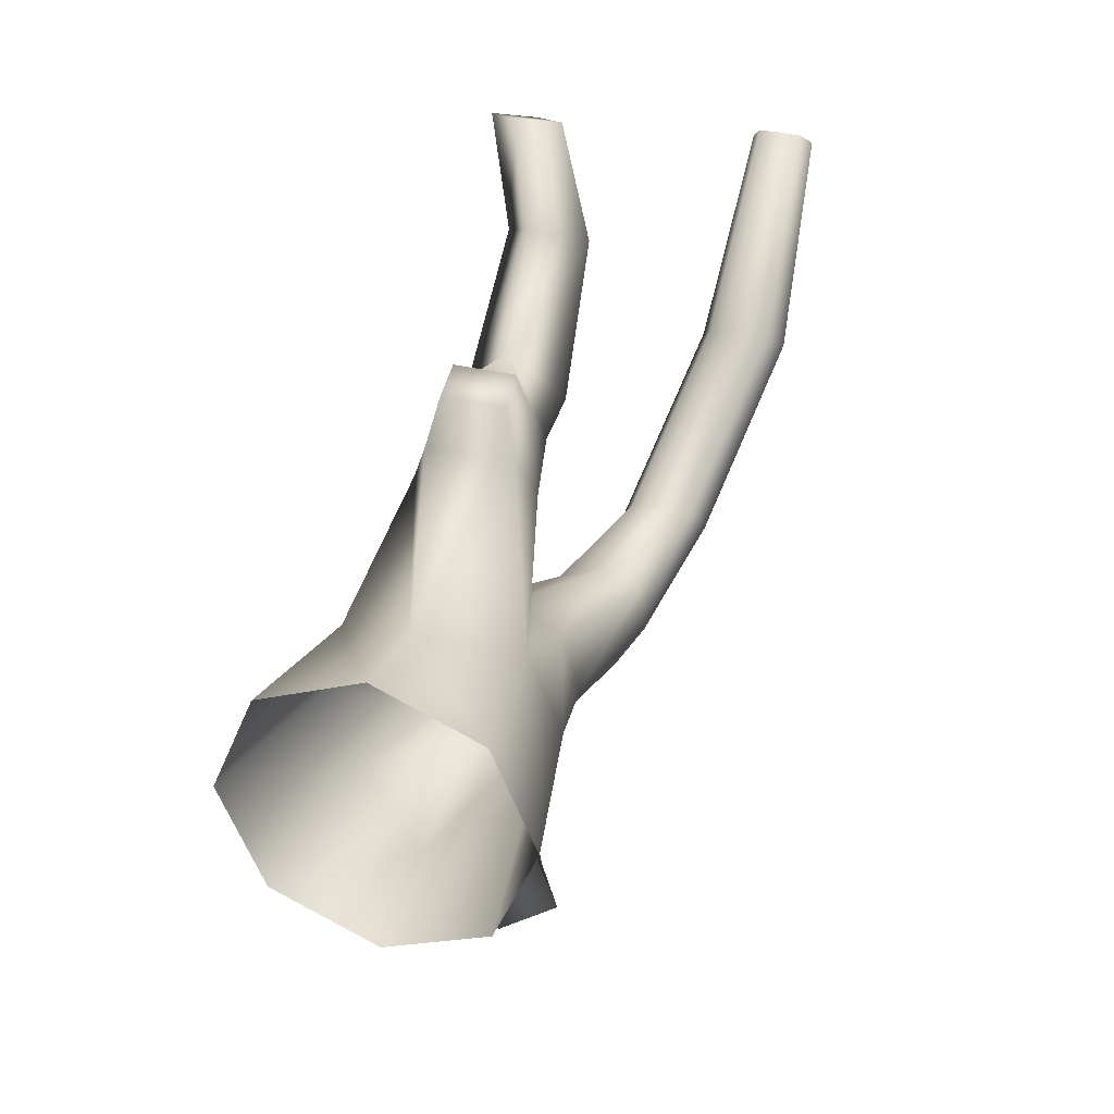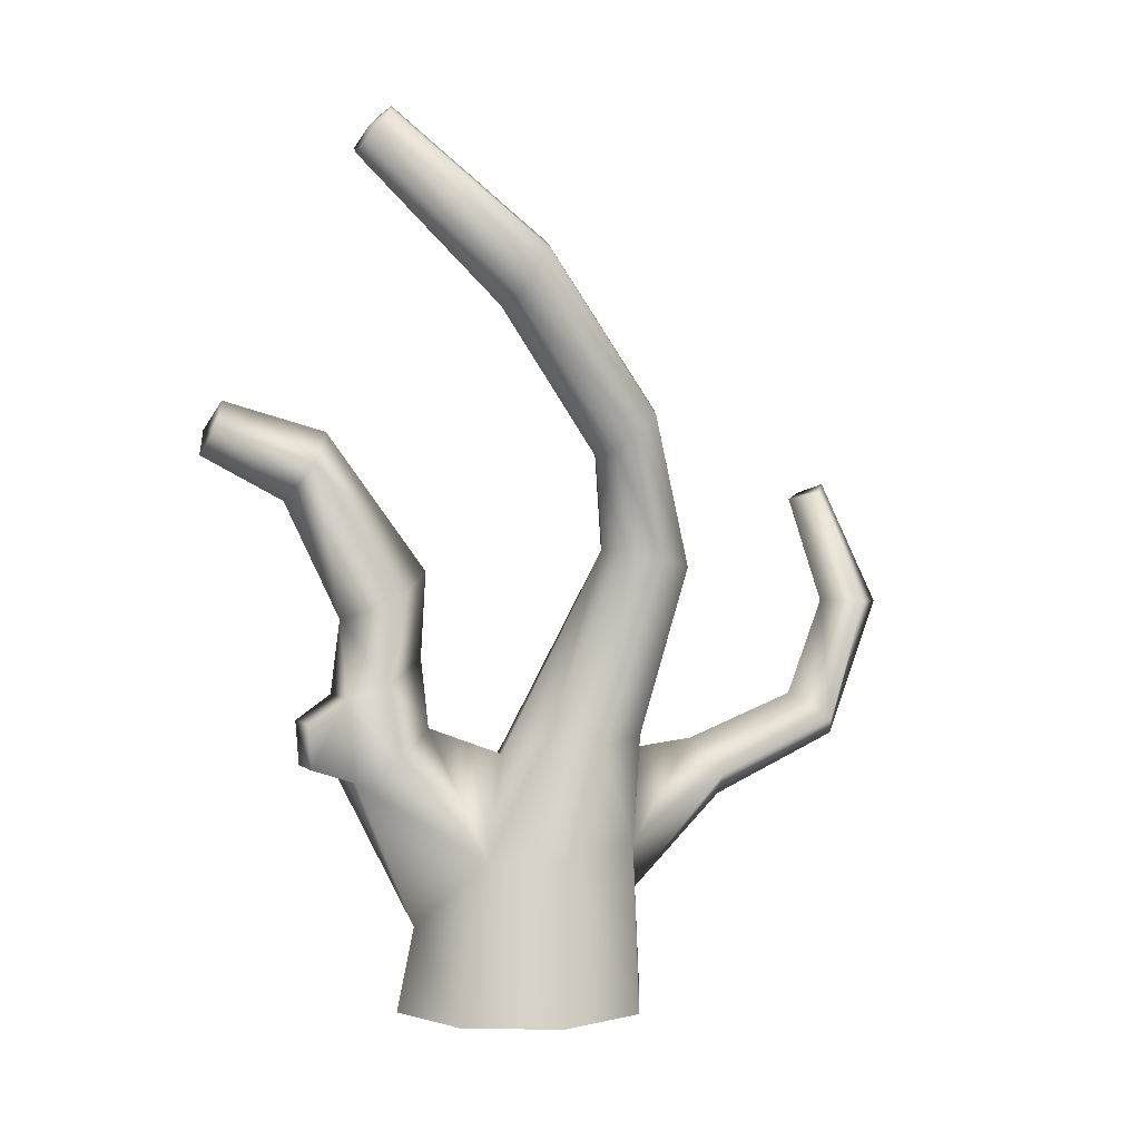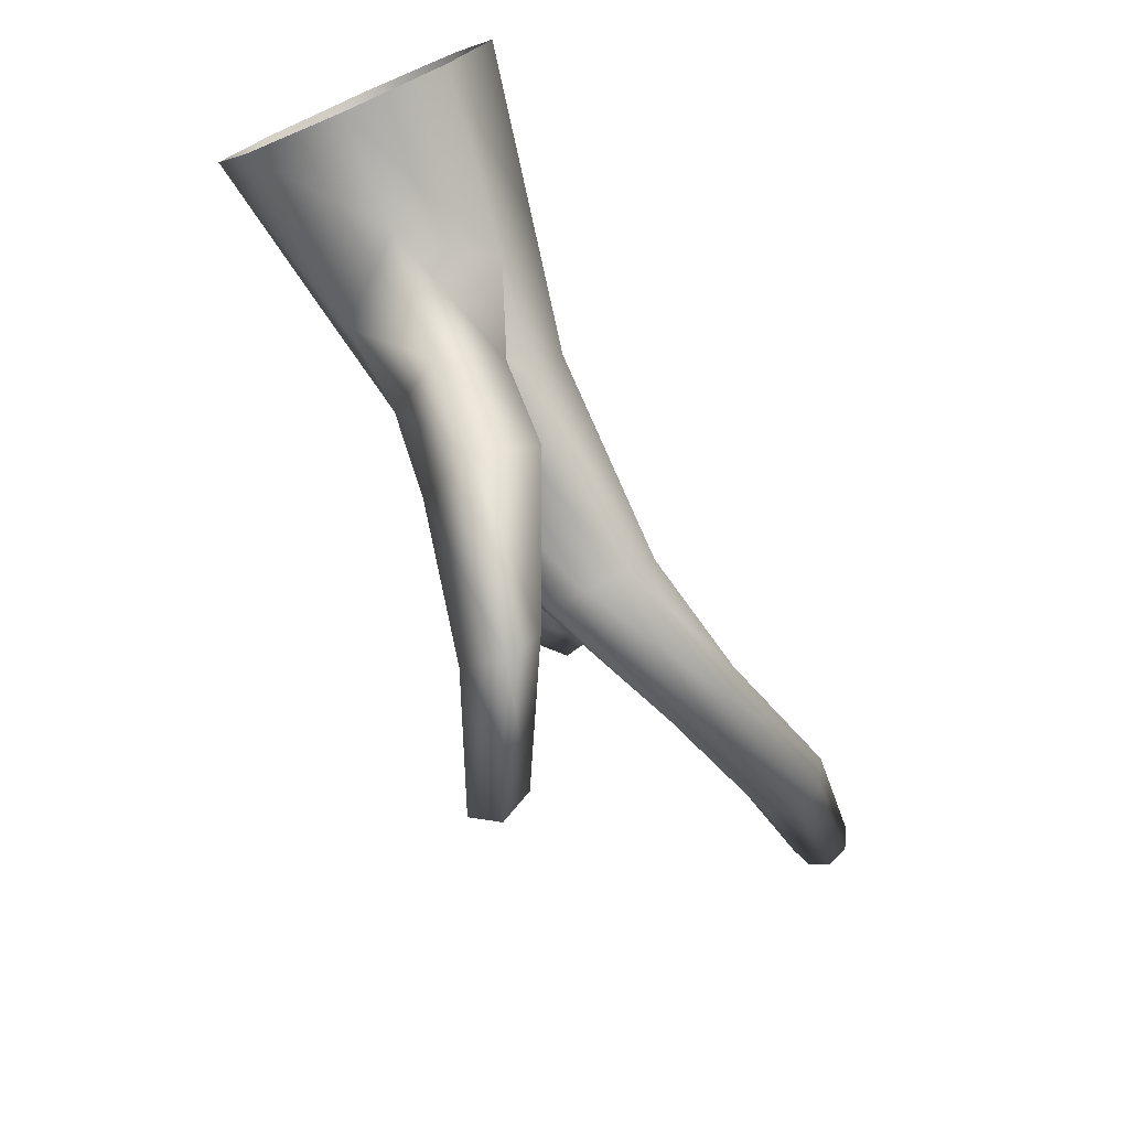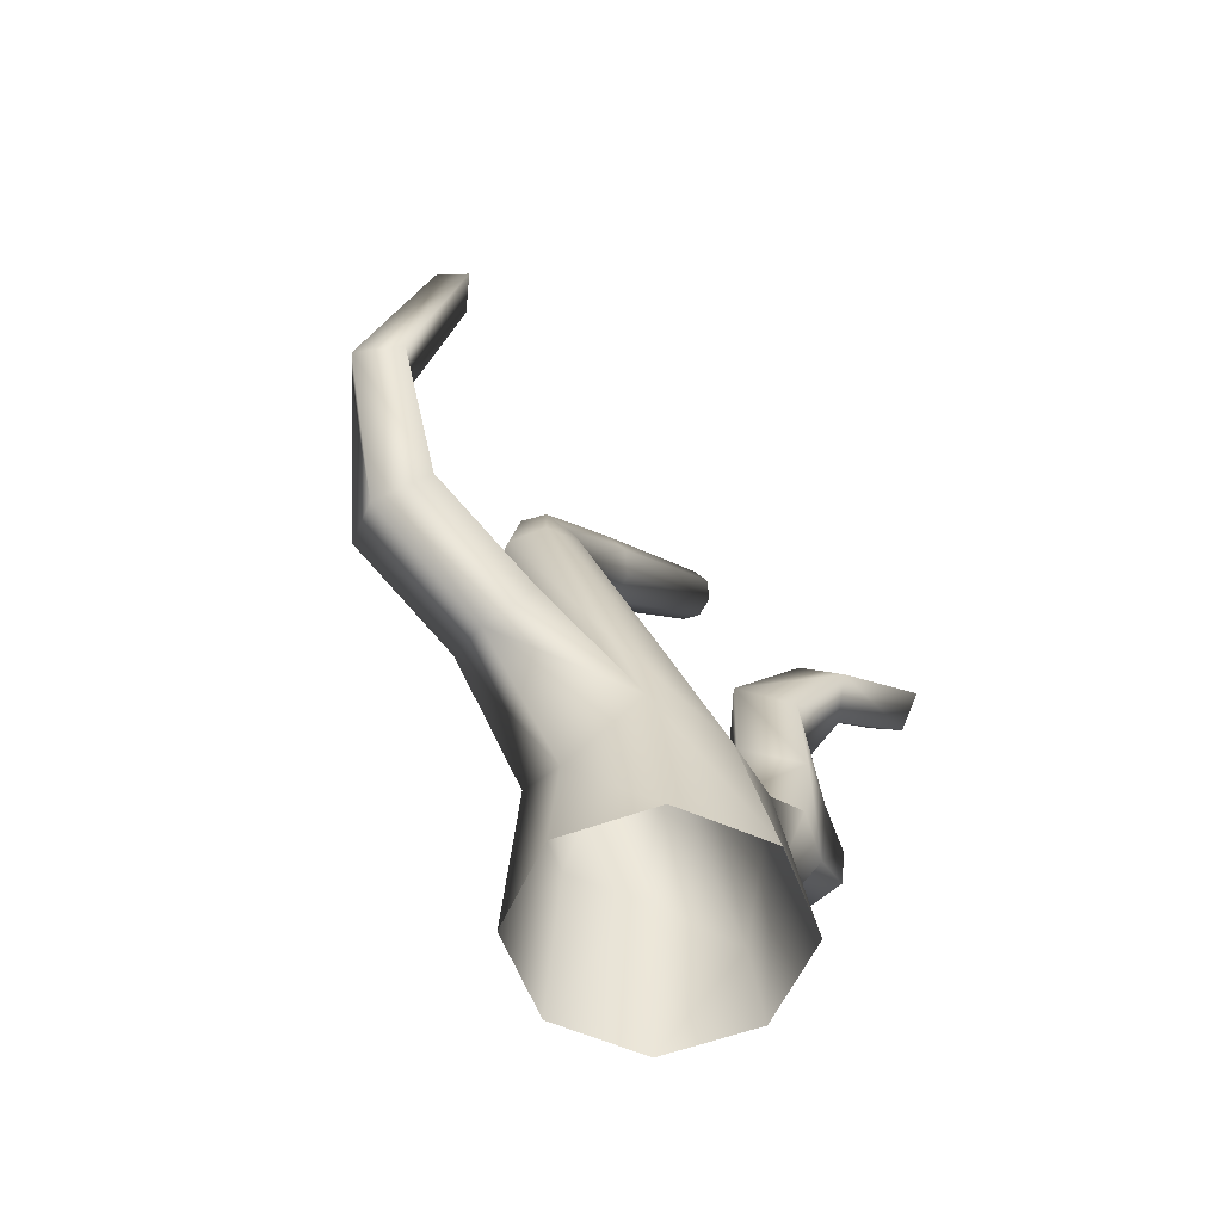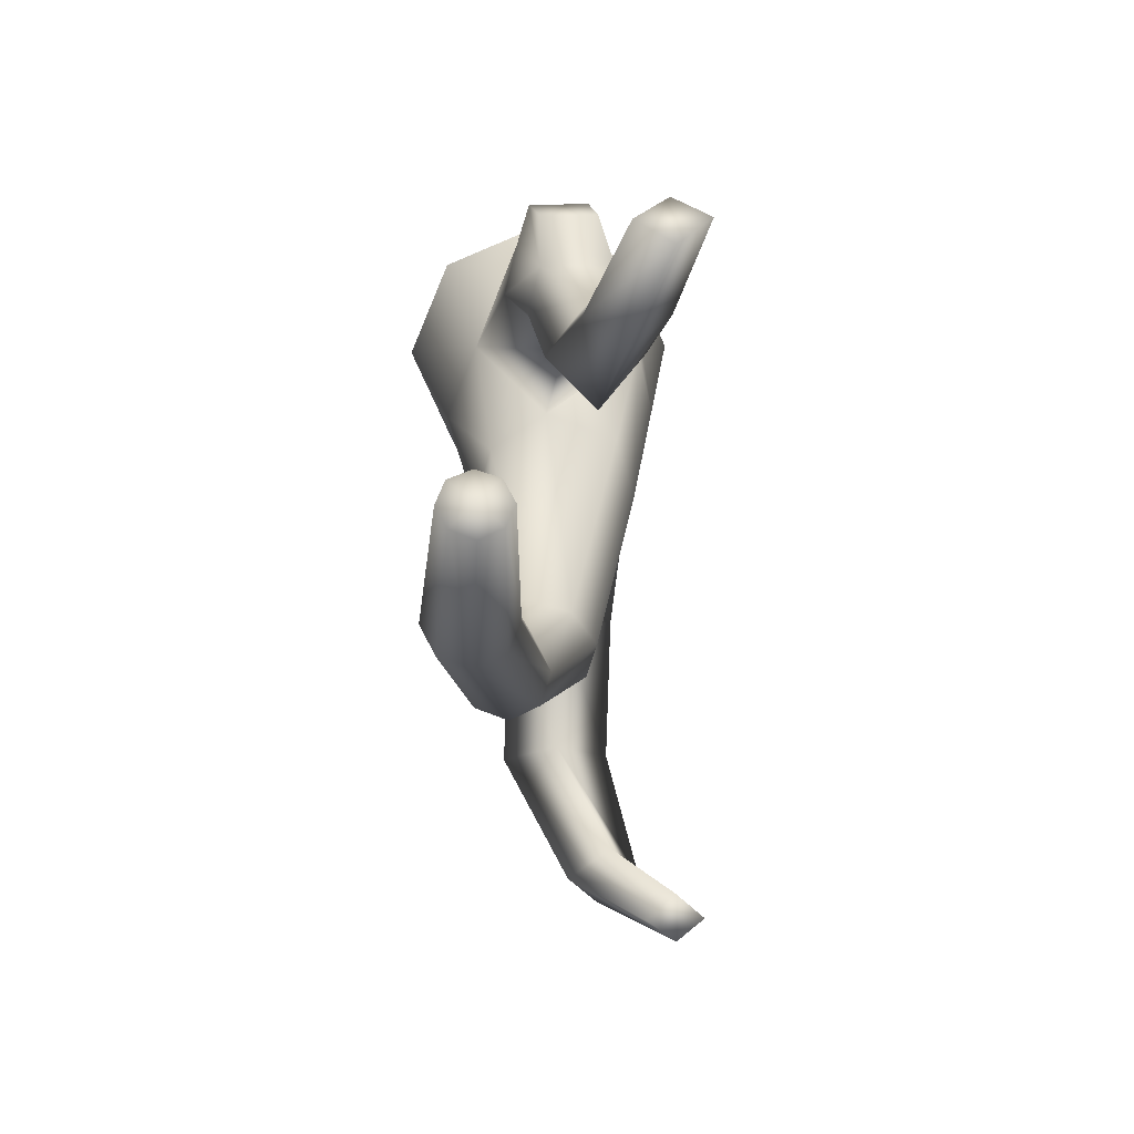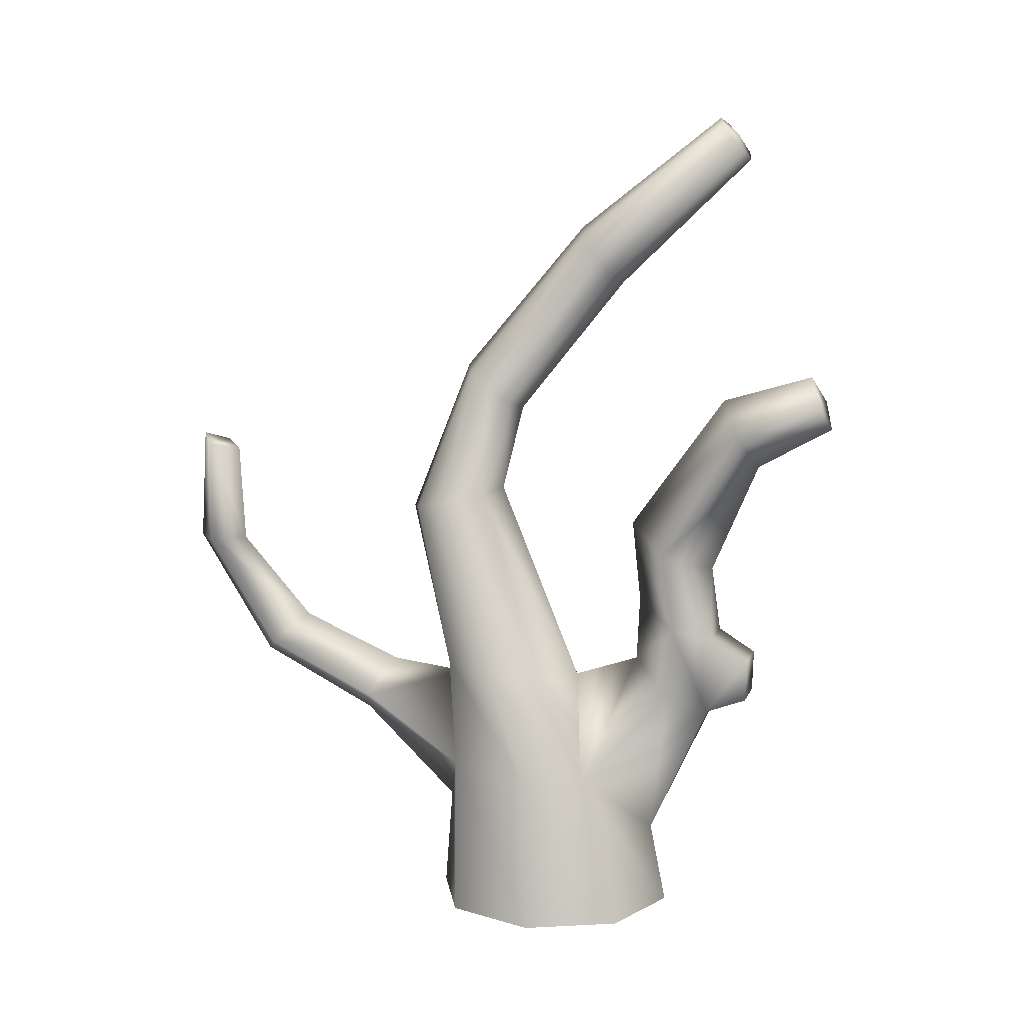
<metadata>
{"format":"obj","ext":"obj","renderer":"f3d","projection":"perspective","resolution":1024,"background":"white","views":[{"elev":35.0,"azim":17.5,"up":"+Z"},{"elev":1.0,"azim":69.5,"up":"+Y"},{"elev":-75.8,"azim":23.7,"up":"+Z"},{"elev":-58.3,"azim":-136.8,"up":"+Y"},{"elev":23.7,"azim":175.5,"up":"+Z"},{"elev":9.7,"azim":-75.1,"up":"+Y"}]}
</metadata>
<code>
o Coral
v 12 1 -1
v 11.29 1 -0.7071
v 11 1 0
v 11.29 1 0.7071
v 12 1 1
v 12.71 1 0.7071
v 13 1 0
v 12.71 1 -0.7071
v 11.98 1.813 -0.9304
v 11.42 2.268 -0.732
v 11.23 2.2 -0.1
v 11.35 2.216 0.3906
v 12.01 1.646 0.8671
v 12.54 2.2 0.441
v 12.77 2.2 -0.1
v 12.52 2.268 -0.732
v 11.97 2.944 -0.8394
v 11.64 3.1 -0.8498
v 11.45 3.031 -0.4418
v 11.58 3.008 -0.01115
v 12.08 2.956 0.1842
v 12.48 3.074 -0.03329
v 12.61 3.04 -0.4472
v 12.38 3.093 -0.8479
v 12.18 4.373 -1.321
v 11.91 4.404 -1.209
v 11.84 4.467 -0.938
v 12.02 4.522 -0.6649
v 12.33 4.539 -0.5506
v 12.59 4.512 -0.662
v 12.65 4.454 -0.9341
v 12.48 4.395 -1.207
v 12.51 5.606 -0.9094
v 12.3 5.552 -0.8381
v 12.22 5.421 -0.666
v 12.32 5.289 -0.4954
v 12.54 5.233 -0.4249
v 12.74 5.283 -0.4971
v 12.83 5.414 -0.6677
v 12.73 5.55 -0.8377
v 12.78 6.808 0.05533
v 12.57 6.738 0.1089
v 12.48 6.57 0.2384
v 12.57 6.401 0.3679
v 12.78 6.331 0.4215
v 12.99 6.401 0.3679
v 13.08 6.57 0.2384
v 12.99 6.738 0.1089
v 12.78 7.74 1.257
v 12.63 7.694 1.305
v 12.56 7.566 1.391
v 12.63 7.451 1.491
v 12.78 7.392 1.525
v 12.93 7.451 1.491
v 13 7.566 1.391
v 12.93 7.694 1.305
v 11.97 3.161 0.7354
v 11.58 2.945 1.076
v 11.71 2.793 1.392
v 12.27 2.793 1.392
v 12.37 2.945 1.076
v 11.89 3.698 0.7743
v 11.53 3.513 1.121
v 11.64 3.419 1.424
v 12.15 3.419 1.424
v 12.24 3.513 1.121
v 11.84 4.363 0.7173
v 11.5 4.142 1.025
v 11.84 4.002 1.4
v 12.17 4.142 1.025
v 11.76 5.429 1.486
v 11.45 5.171 1.633
v 11.67 4.903 1.796
v 12.01 5.171 1.633
v 11.49 5.669 2.231
v 11.25 5.449 2.327
v 11.49 5.25 2.402
v 11.74 5.449 2.327
v 11.78 2.894 1.705
v 12.19 2.894 1.705
v 11.74 3.234 1.723
v 12.14 3.234 1.723
v 11.98 3.02 -1.446
v 11.59 2.77 -1.57
v 11.96 2.563 -1.695
v 12.35 2.766 -1.57
v 12.04 3.362 -2.288
v 11.65 3.175 -2.483
v 12.04 3.028 -2.667
v 12.42 3.175 -2.483
v 11.71 4.1 -2.744
v 11.5 4.092 -2.986
v 11.8 4.094 -3.195
v 12.01 4.097 -2.985
v 11.34 4.943 -2.633
v 11.13 5 -2.809
v 11.34 5.072 -2.943
v 11.54 5 -2.809
v 12.78 7.591 1.42
f 8 16 15 7
f 6 14 13 5
f 4 12 11 3
f 2 10 9 1
f 1 9 16 8
f 7 15 14 6
f 5 13 12 4
f 3 11 10 2
f 10 18 17 9
f 9 17 24 16
f 15 23 22 14
f 13 21 20 12
f 11 19 18 10
f 16 24 23 15
f 14 22 21 13
f 12 20 19 11
f 24 32 31 23
f 22 30 29 21
f 20 28 27 19
f 18 26 25 17
f 17 25 32 24
f 23 31 30 22
f 21 29 28 20
f 19 27 26 18
f 27 35 34 26
f 32 40 39 31
f 30 38 37 29
f 28 36 35 27
f 26 34 33 25
f 25 33 40 32
f 31 39 38 30
f 29 37 36 28
f 40 48 47 39
f 38 46 45 37
f 36 44 43 35
f 34 42 41 33
f 33 41 48 40
f 39 47 46 38
f 37 45 44 36
f 35 43 42 34
f 43 51 50 42
f 48 56 55 47
f 46 54 53 45
f 44 52 51 43
f 42 50 49 41
f 41 49 56 48
f 47 55 54 46
f 45 53 52 44
f 14 61 60 13
f 14 21 57 61
f 57 58 63 62
f 61 66 65 60
f 66 70 69 65
f 57 62 66 61
f 63 68 67 62
f 80 82 81 79
f 59 64 63 58
f 66 62 67 70
f 64 69 68 63
f 69 70 74 73
f 68 69 73 72
f 67 68 72 71
f 67 71 74 70
f 72 76 75 71
f 74 71 75 78
f 73 74 78 77
f 72 73 77 76
f 13 59 58 12
f 64 81 82 65
f 64 65 69
f 59 79 81 64
f 65 82 80 60
f 16 86 83 17
f 9 85 86 16
f 10 84 85 9
f 84 88 89 85
f 83 87 88 84
f 86 90 87 83
f 85 89 90 86
f 90 94 91 87
f 89 93 94 90
f 88 92 93 89
f 87 91 92 88
f 93 97 98 94
f 92 96 97 93
f 91 95 96 92
f 94 98 95 91
f 98 97 96 95
f 49 50 99 56
f 56 99 54 55
f 50 51 52 99
f 99 52 53 54
f 59 13 60
f 78 75 76 77
f 59 60 80 79
f 17 83 84 10
f 12 58 57 21

</code>
